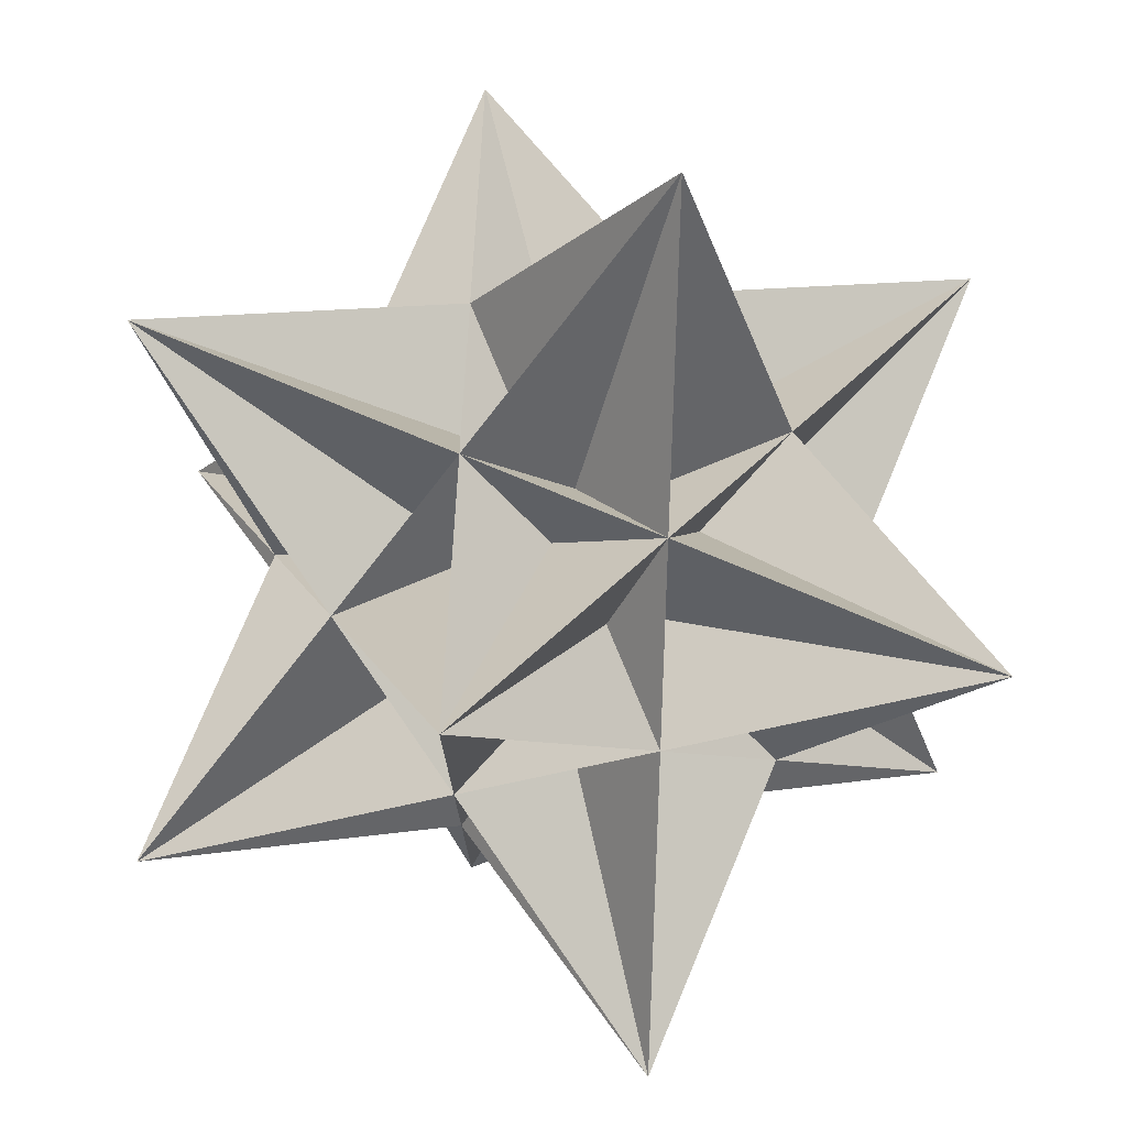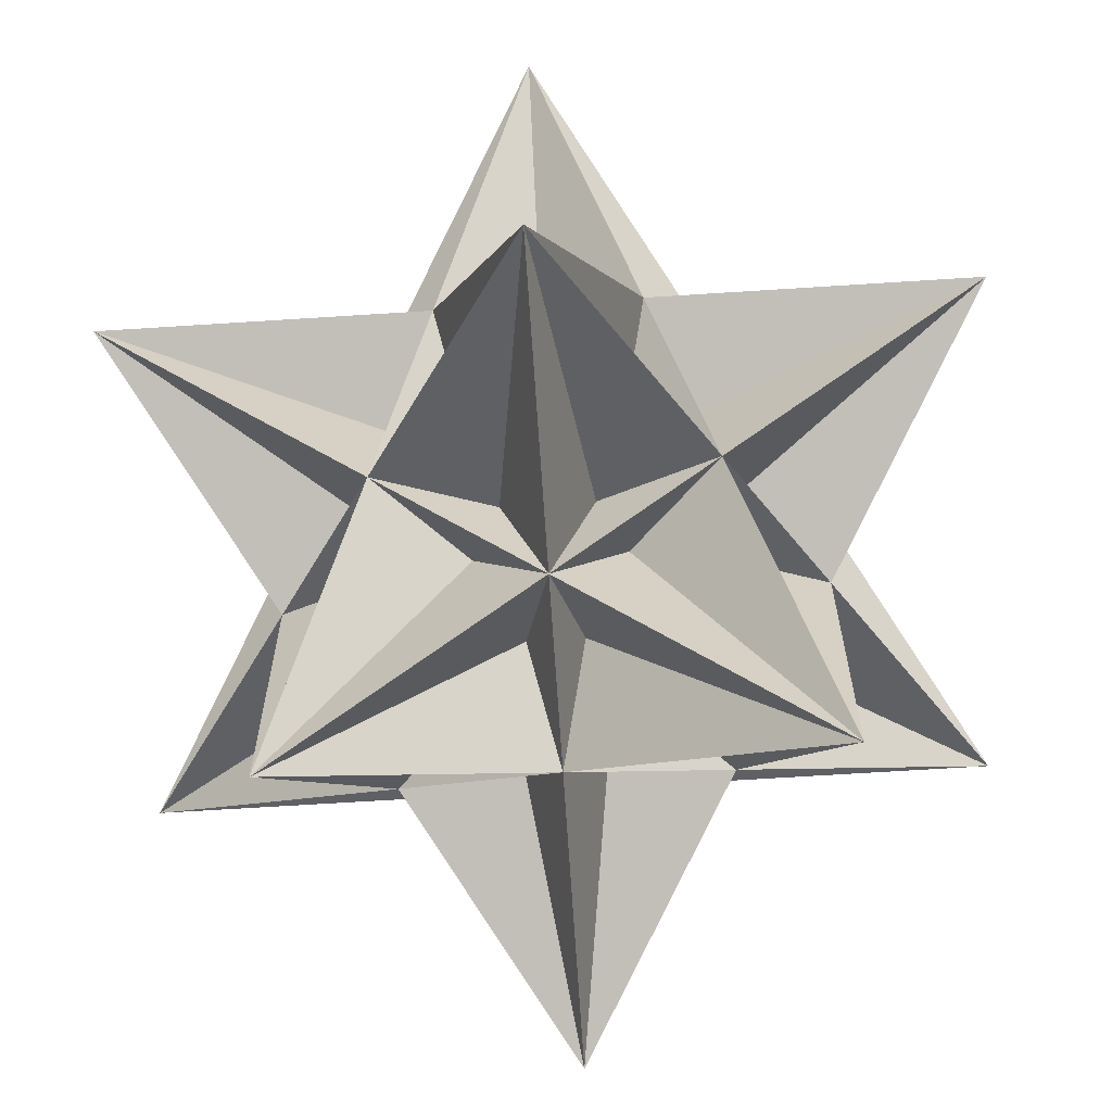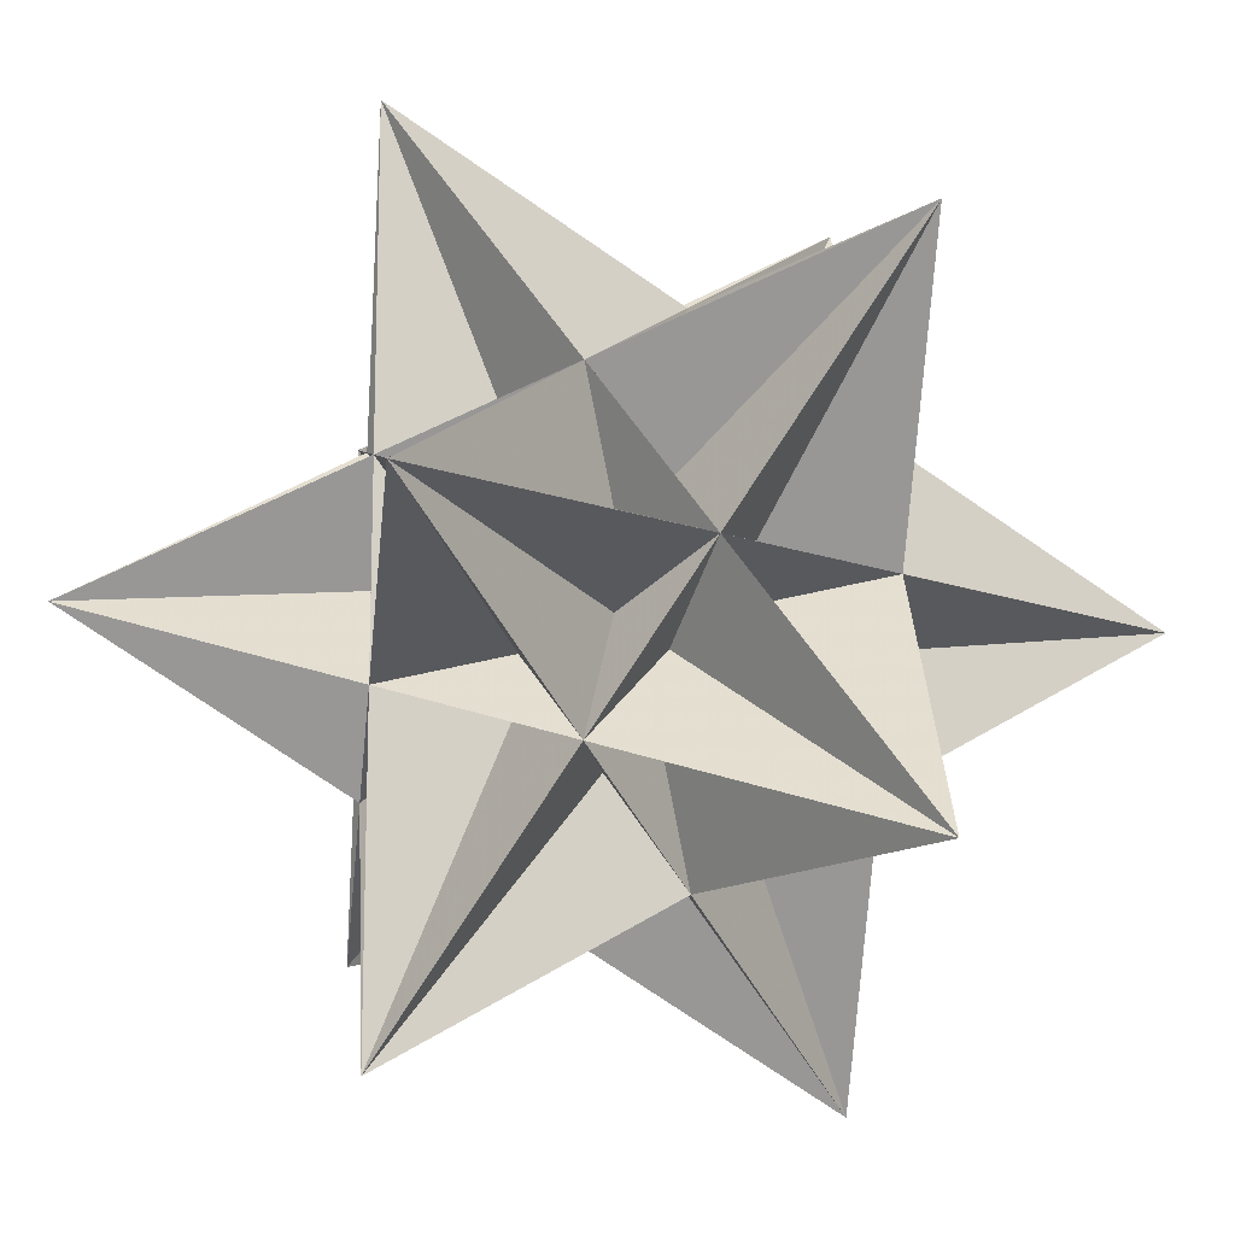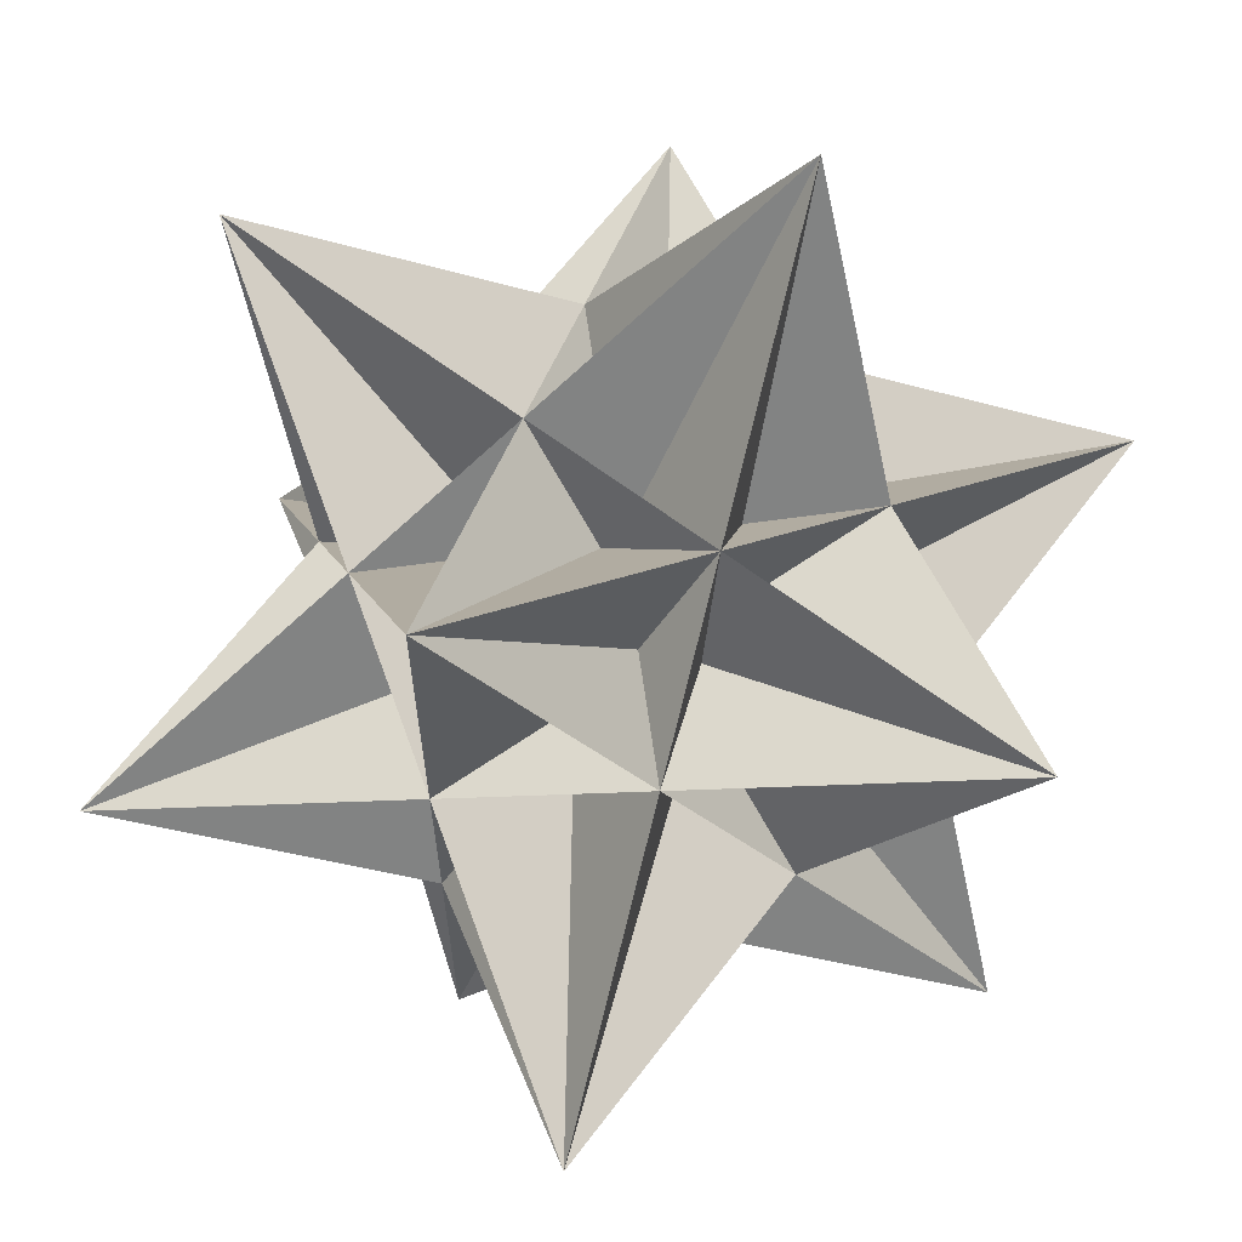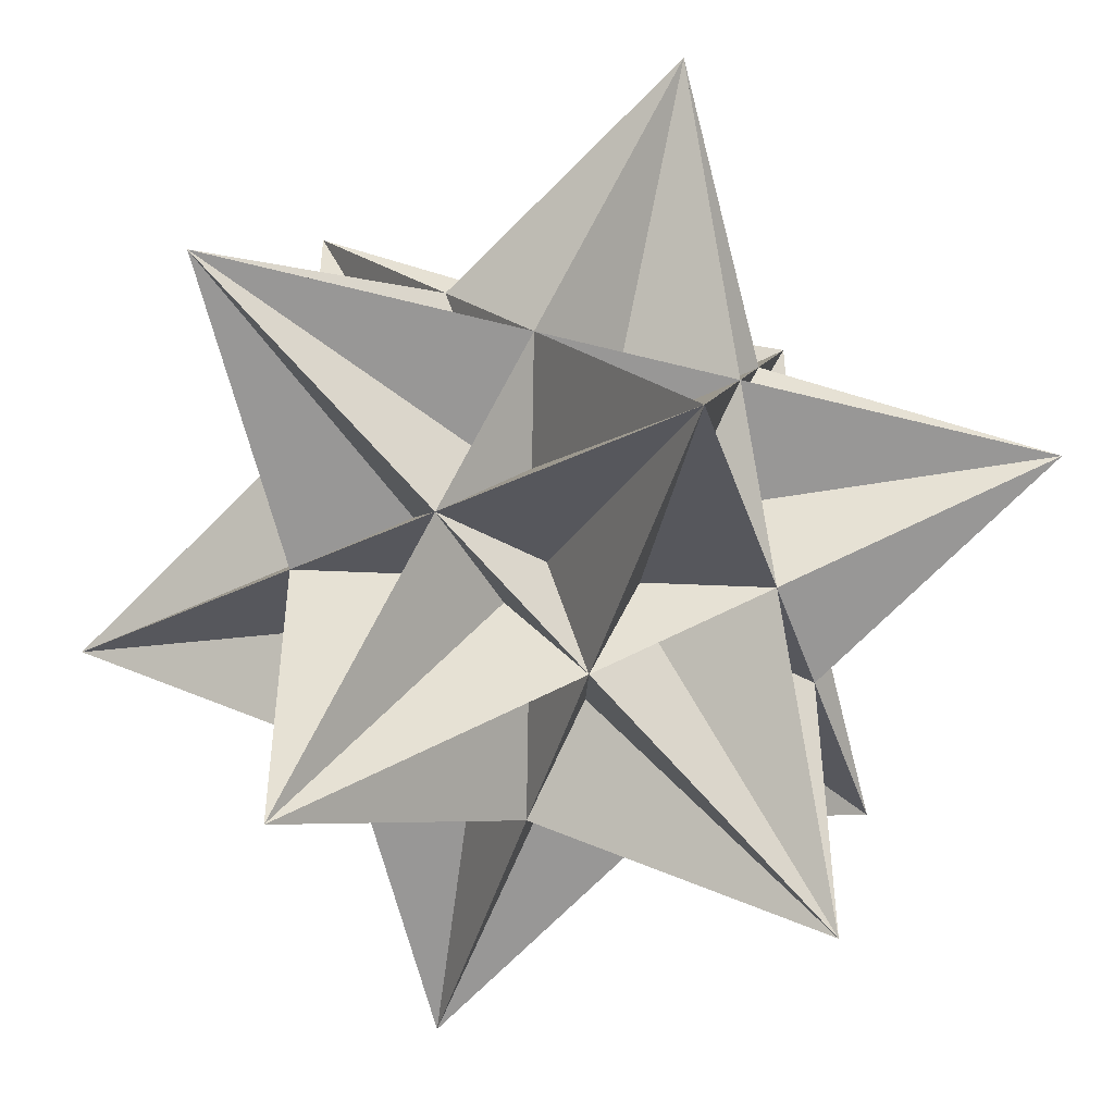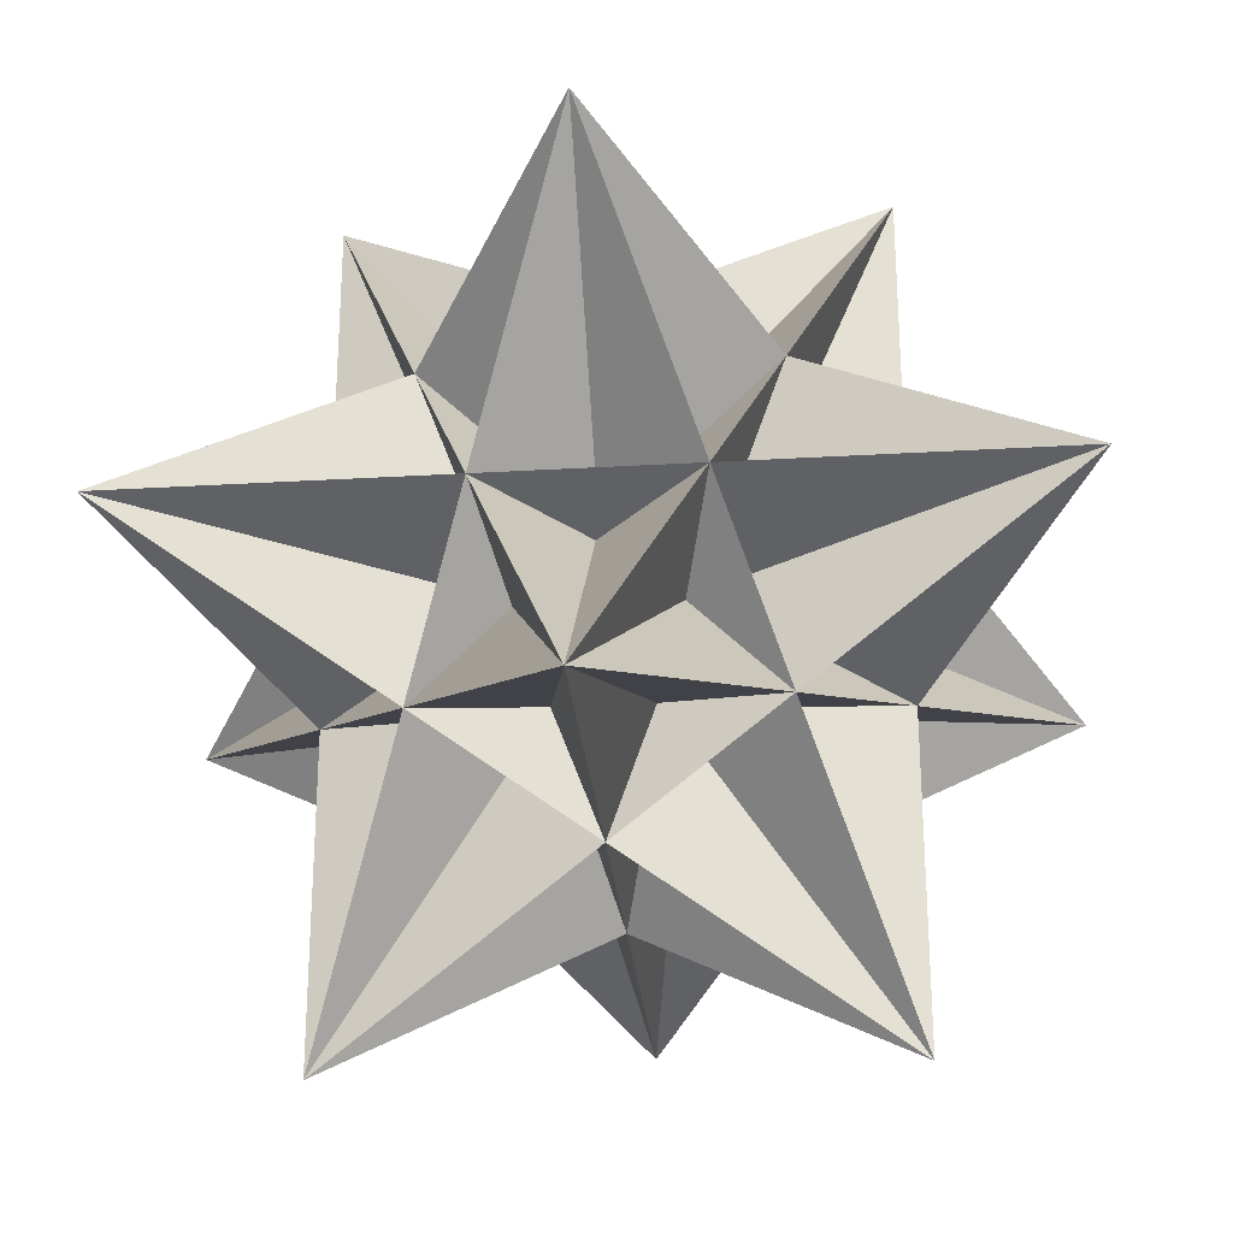
<metadata>
{"format":"obj","ext":"obj","renderer":"f3d","projection":"perspective","resolution":1024,"background":"white","views":[{"elev":76.8,"azim":22.6,"up":"+Y"},{"elev":-65.9,"azim":93.7,"up":"+Y"},{"elev":-14.7,"azim":51.9,"up":"+Y"},{"elev":65.0,"azim":37.1,"up":"+Y"},{"elev":-47.8,"azim":-16.6,"up":"+Z"},{"elev":-27.7,"azim":-84.8,"up":"+Y"}]}
</metadata>
<code>
v 0 -0.5 -0.309
v 0 0.5  0.309
v 0 0.5 -0.309
v -0.5  0.309 0
v 0.5  0.309 0
v -0.5 -0.309 0
v 0.5 -0.309 0
v 0.309 0 -0.5
v 0.309 0 0.5
v -0.309 0 -0.5
v -0.309 0 0.5
v 0 -0.5  0.309
f 12 2 10
f 12 10 5
f 12 5 4
f 12 4 8
f 12 8 2
f 3 1 11
f 3 11 7
f 3 7 6
f 3 6 9
f 3 9 1
f 2 6 7
f 2 7 10
f 10 7 11
f 10 11 5
f 5 11 1
f 5 1 4
f 4 1 9
f 4 9 8
f 8 9 6
f 8 6 2

</code>
